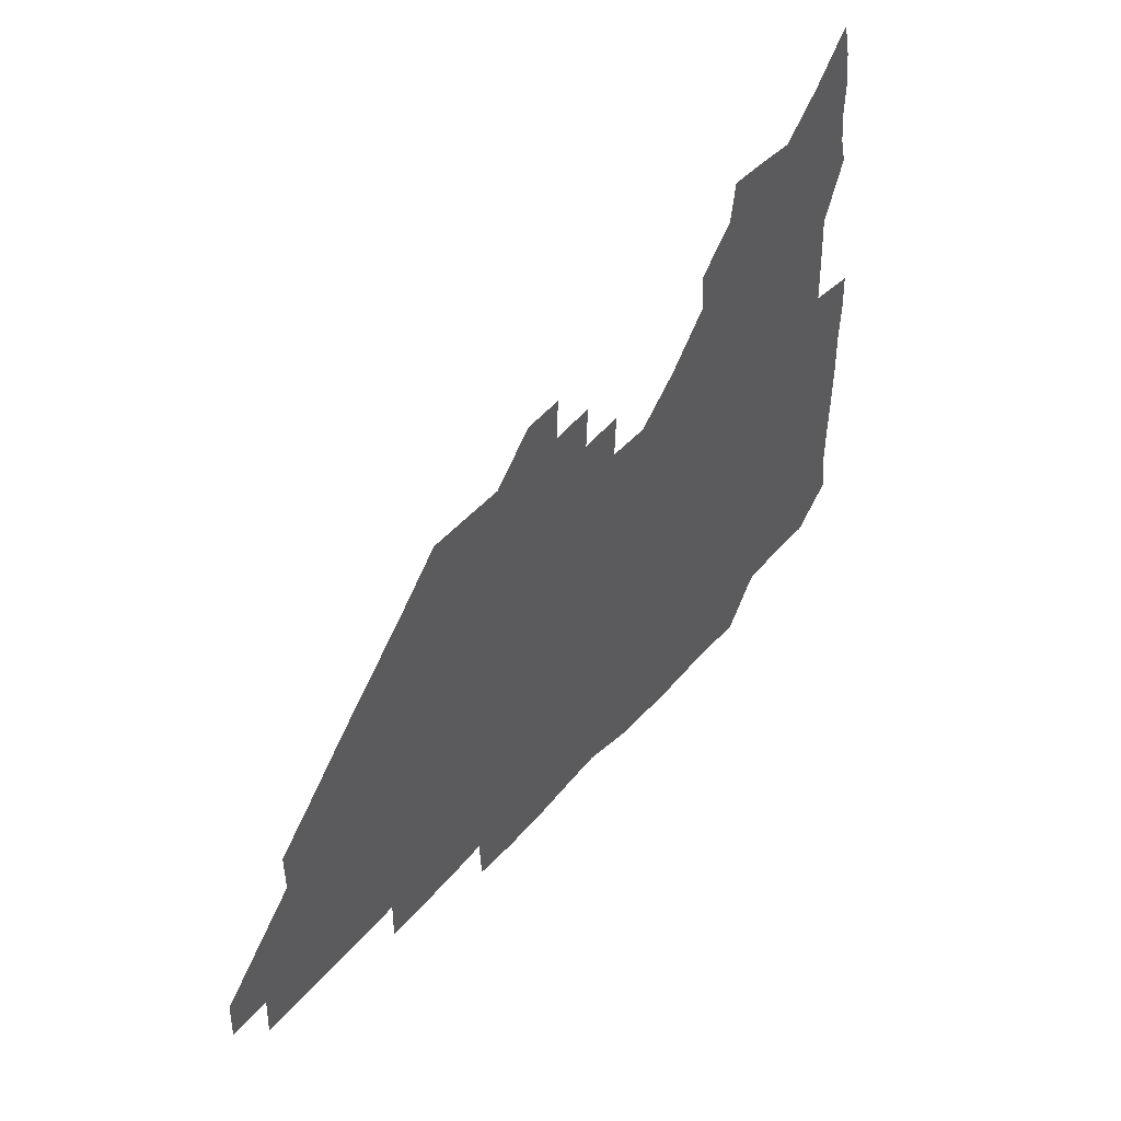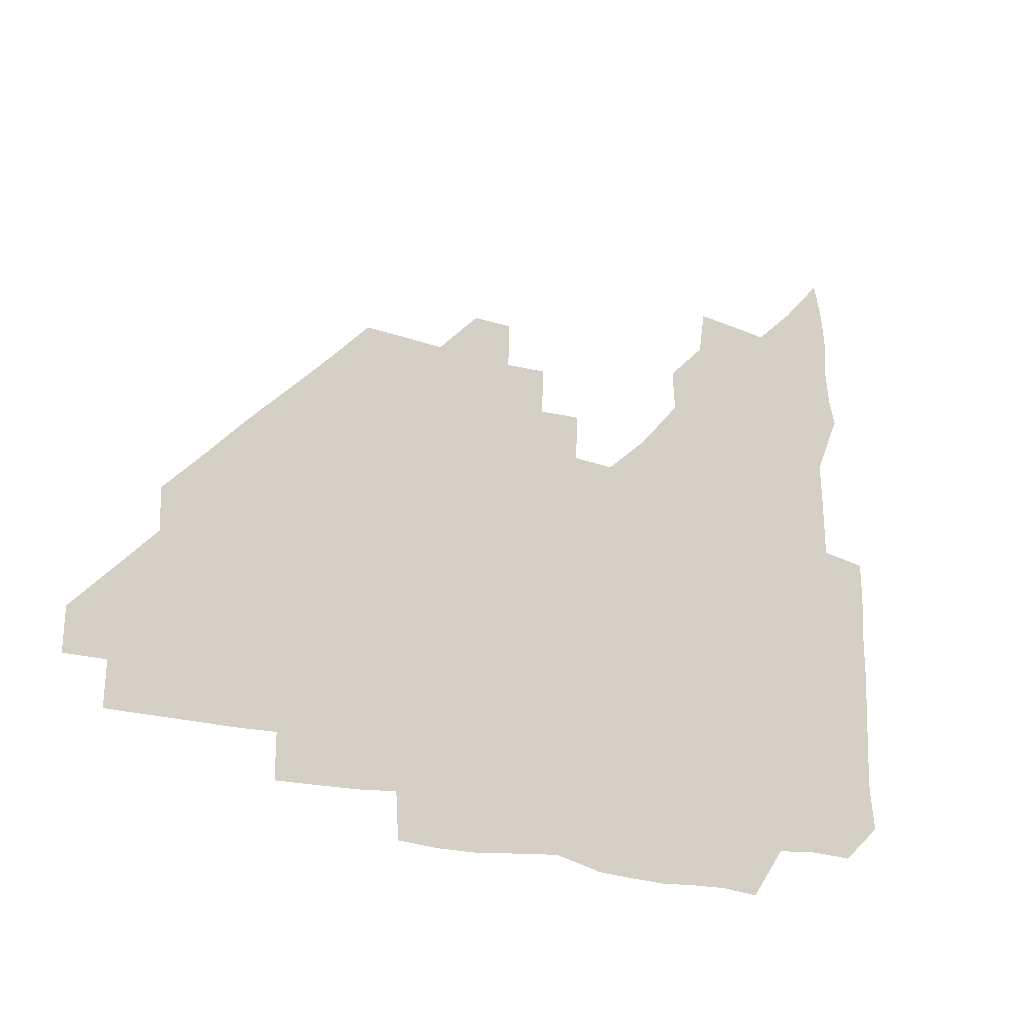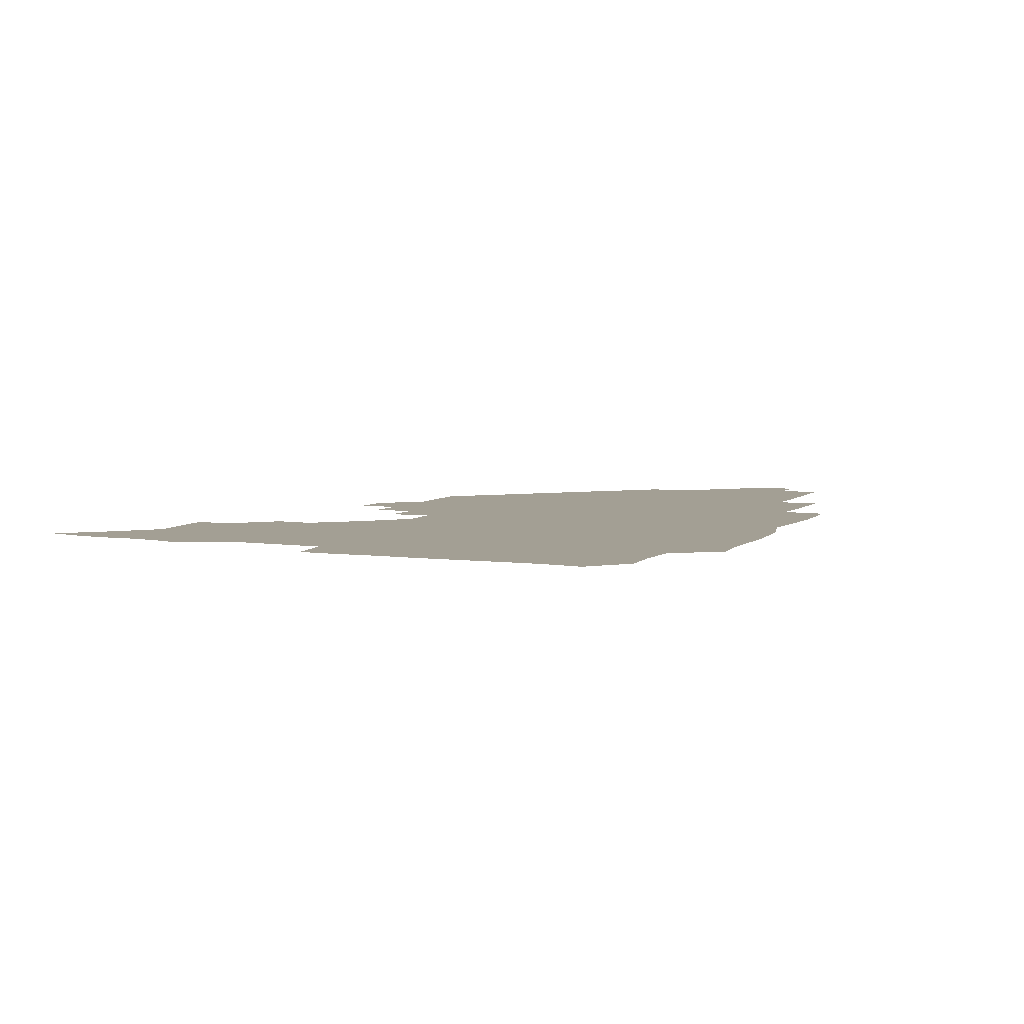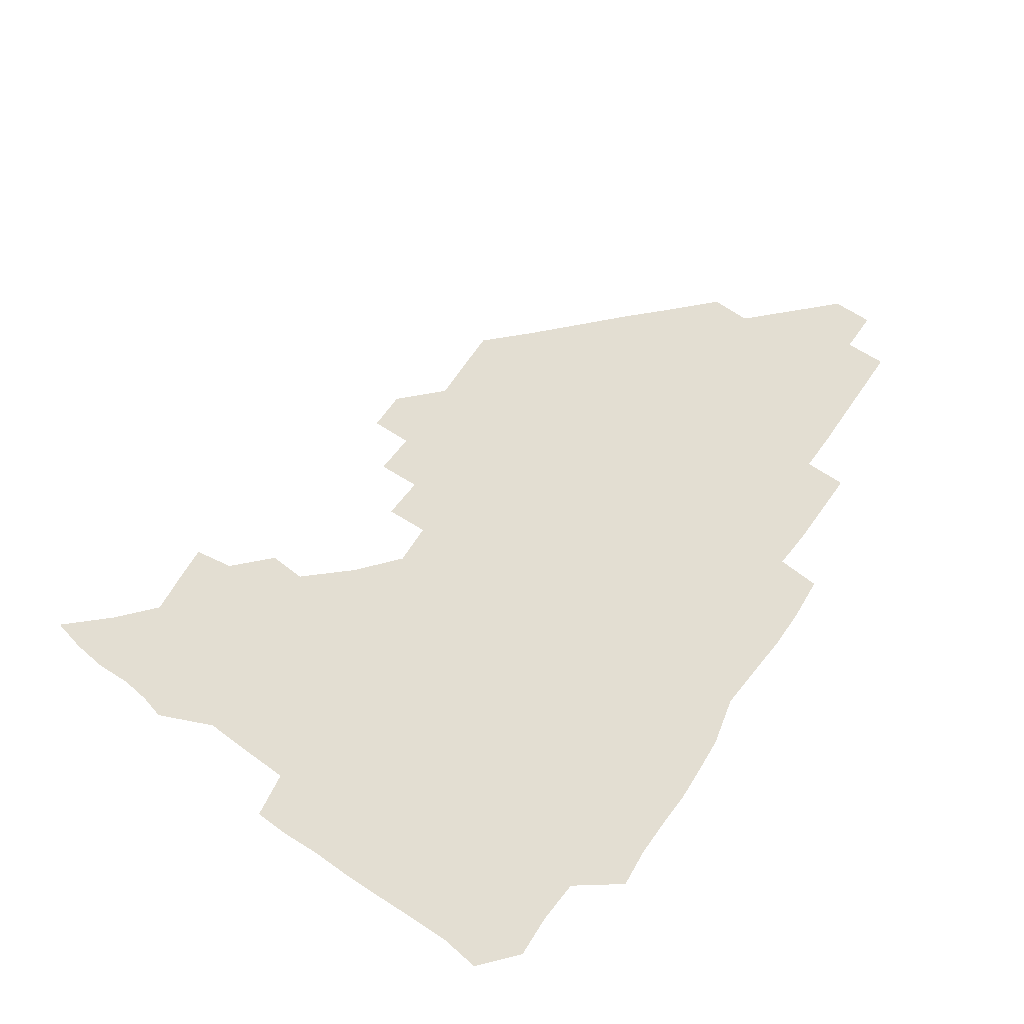
<metadata>
{"format":"obj","ext":"obj","renderer":"f3d","projection":"perspective","resolution":1024,"background":"white","views":[{"elev":46.9,"azim":128.2,"up":"+Y"},{"elev":-19.6,"azim":146.6,"up":"+Y"},{"elev":5.4,"azim":-66.8,"up":"+Z"},{"elev":67.6,"azim":-55.6,"up":"+Z"}]}
</metadata>
<code>
v 268.1 193.2 0
v 269.9 208.2 0
v 269.7 223.4 0
v 269.1 238.9 0
v 268.7 254.6 0
v 269 270.5 0
v 268.3 285.5 0
v 268.7 298.9 0
v 282.7 180.2 0
v 285.9 196 0
v 286.7 211 0
v 287.2 226.1 0
v 286.8 240.9 0
v 286.2 255.8 0
v 287.2 271 0
v 287 286 0
v 286.1 301.2 0
v 286.6 319.1 0
v 287.3 336.8 0
v 278.2 357.9 0
v 280.5 367 0
v 281.8 377.8 0
v 281.3 391 0
v 282.7 403.9 0
v 285.6 416.3 0
v 298.6 180.8 0
v 301.5 196.5 0
v 302.7 212.1 0
v 302.7 226.8 0
v 301.9 241.3 0
v 301.9 256.2 0
v 303.2 271.4 0
v 303 286 0
v 302.1 300.7 0
v 302 315.7 0
v 303.5 330.9 0
v 304.6 347.3 0
v 302.5 362.7 0
v 298.7 377.1 0
v 299.9 388.7 0
v 300.6 400 0
v 315.5 179.5 0
v 316.8 196.7 0
v 316.9 211.8 0
v 316.8 226.5 0
v 316.6 241.3 0
v 316.6 256.1 0
v 317.7 271.4 0
v 317.7 286.1 0
v 317.2 300.8 0
v 317.8 315.3 0
v 318 330 0
v 317.7 345.4 0
v 318.6 359.7 0
v 317.8 373.9 0
v 315.3 386.6 0
v 328.3 162 0
v 331.4 182 0
v 331.8 196.9 0
v 331.5 211.6 0
v 330.8 226 0
v 331.1 241 0
v 331 255.8 0
v 332.8 271.5 0
v 332.9 286.1 0
v 332.5 300.7 0
v 332.3 315.4 0
v 332.2 330 0
v 331.7 345.3 0
v 332.9 359.2 0
v 332.6 373.4 0
v 329.2 387.8 0
v 342.9 163.2 0
v 345.9 181.4 0
v 346.7 197.1 0
v 346.2 211.4 0
v 346.2 226.2 0
v 345.6 240.8 0
v 346.5 256.1 0
v 347.7 271.4 0
v 348.2 286 0
v 347.8 300.6 0
v 346.6 315.7 0
v 346.2 330.6 0
v 346.1 345.5 0
v 346.4 359.7 0
v 346.4 373.9 0
v 344.1 388.7 0
v 357 162.8 0
v 361 181.7 0
v 361.6 197.1 0
v 361.6 211.8 0
v 361.2 226.3 0
v 361.6 241.4 0
v 361.7 256.3 0
v 362.5 271.3 0
v 362.7 285.9 0
v 362.8 300.2 0
v 362.1 314.8 0
v 360.7 330.1 0
v 359.4 346.4 0
v 360.2 360.3 0
v 370.5 162.1 0
v 375.7 182.5 0
v 376.8 197.5 0
v 377.2 212.2 0
v 376.5 226.5 0
v 377.5 241.9 0
v 377.6 256.7 0
v 377.5 271.3 0
v 377.3 285.9 0
v 377.2 300.2 0
v 376.3 314.8 0
v 374.9 329.1 0
v 384.1 162.6 0
v 390.1 182.7 0
v 392.5 198.3 0
v 392.3 212.4 0
v 392.3 227.1 0
v 392.3 241.8 0
v 391.9 256.4 0
v 391.8 271.2 0
v 391.8 285.9 0
v 391.4 300.7 0
v 390.6 315.4 0
v 397.7 163.3 0
v 405.5 183.5 0
v 407.3 198.2 0
v 407.1 212.3 0
v 407.1 226.9 0
v 406.6 241.4 0
v 406.6 256.3 0
v 406.4 271 0
v 407 285.7 0
v 406.4 300.9 0
v 406.1 315.8 0
v 405.4 332 0
v 415.8 167.5 0
v 421.1 183.5 0
v 421.7 197.5 0
v 421.7 211.9 0
v 422 226.8 0
v 421.4 241.3 0
v 421.7 256.3 0
v 421.5 271.1 0
v 421.4 286.1 0
v 421.3 301 0
v 421 316.1 0
v 421.2 330.9 0
v 420.5 347.1 0
v 432.8 166.1 0
v 436.1 182.8 0
v 436.5 197.1 0
v 436.5 211.7 0
v 436.5 226.5 0
v 436.5 241.3 0
v 436.5 256.2 0
v 436.3 271.1 0
v 436.3 286 0
v 436.5 300.7 0
v 436.3 315.7 0
v 436.1 331.1 0
v 436 346.1 0
v 435.7 361.6 0
v 448.9 164.6 0
v 451 182.2 0
v 451.3 196.8 0
v 451.7 211.9 0
v 451.5 226.4 0
v 451.2 241.2 0
v 451.2 256.1 0
v 451.4 271 0
v 451.1 286 0
v 451.3 300.8 0
v 451.2 315.8 0
v 451.1 330.8 0
v 450.8 345.7 0
v 450.1 361.3 0
v 464.4 164.6 0
v 465.7 181.7 0
v 466.2 196.8 0
v 466.4 211.6 0
v 466.4 226.4 0
v 466.3 241.2 0
v 466.2 256.1 0
v 466.5 271 0
v 466.4 285.8 0
v 466.3 300.9 0
v 466.2 315.9 0
v 466.1 330.6 0
v 465.4 346 0
v 479.4 165.5 0
v 480.4 181.8 0
v 481.1 196.6 0
v 481.2 211.2 0
v 481.3 226.3 0
v 481.3 241.2 0
v 481.2 256.1 0
v 481.2 271 0
v 481.4 285.8 0
v 481.1 301.3 0
v 481.1 316 0
v 480.9 330.9 0
v 480.4 346.3 0
v 495.6 180.6 0
v 496 196.6 0
v 496.1 211.1 0
v 496.3 226.4 0
v 496.5 241.3 0
v 496.3 256.1 0
v 496.3 271 0
v 496.3 285.8 0
v 496 301.3 0
v 496 316 0
v 495.8 330.8 0
v 495.3 346.3 0
v 510.9 180.2 0
v 510.9 196.3 0
v 511.1 211.4 0
v 511.2 226.4 0
v 511.2 241.3 0
v 511.2 256.1 0
v 511.3 271 0
v 511.2 285.9 0
v 511 301.1 0
v 510.8 316 0
v 510.4 330.8 0
v 525.7 179.9 0
v 525.6 195.8 0
v 526 211 0
v 526.1 226.3 0
v 526.1 241.2 0
v 526.1 256.1 0
v 526.1 271 0
v 526 285.9 0
v 525.9 300.9 0
v 525.5 316.1 0
v 541.1 195.3 0
v 541 211.2 0
v 540.9 226.5 0
v 541 241.2 0
v 541.1 256 0
v 540.8 271 0
v 540.8 285.9 0
v 540.6 301.4 0
v 556.4 195.2 0
v 555.8 211.4 0
v 555.8 226.3 0
v 556 241.1 0
v 555.8 256.2 0
v 555.7 271.1 0
v 555.5 286.1 0
v 571.5 195.1 0
v 570.9 211 0
v 570.7 226.2 0
v 570.7 241.1 0
v 570.4 256.1 0
v 570.6 271.1 0
v 586.1 195.1 0
v 585.6 210.8 0
v 585.7 225.9 0
v 585 241.3 0
v 600.7 210.5 0
v 600.3 225.8 0
f 9 10 1
f 1 10 2
f 10 11 2
f 2 11 3
f 11 12 3
f 3 12 4
f 12 13 4
f 4 13 5
f 13 14 5
f 5 14 6
f 14 15 6
f 6 15 7
f 15 16 7
f 7 16 8
f 16 17 8
f 9 26 10
f 26 27 10
f 10 27 11
f 27 28 11
f 11 28 12
f 28 29 12
f 12 29 13
f 29 30 13
f 13 30 14
f 30 31 14
f 14 31 15
f 31 32 15
f 15 32 16
f 32 33 16
f 16 33 17
f 33 34 17
f 17 34 18
f 34 35 18
f 18 35 19
f 35 36 19
f 19 36 20
f 36 37 20
f 20 37 21
f 37 38 21
f 21 38 22
f 38 39 22
f 22 39 23
f 39 40 23
f 23 40 24
f 40 41 24
f 24 41 25
f 26 42 27
f 42 43 27
f 27 43 28
f 43 44 28
f 28 44 29
f 44 45 29
f 29 45 30
f 45 46 30
f 30 46 31
f 46 47 31
f 31 47 32
f 47 48 32
f 32 48 33
f 48 49 33
f 33 49 34
f 49 50 34
f 34 50 35
f 50 51 35
f 35 51 36
f 51 52 36
f 36 52 37
f 52 53 37
f 37 53 38
f 53 54 38
f 38 54 39
f 54 55 39
f 39 55 40
f 55 56 40
f 40 56 41
f 57 58 42
f 42 58 43
f 58 59 43
f 43 59 44
f 59 60 44
f 44 60 45
f 60 61 45
f 45 61 46
f 61 62 46
f 46 62 47
f 62 63 47
f 47 63 48
f 63 64 48
f 48 64 49
f 64 65 49
f 49 65 50
f 65 66 50
f 50 66 51
f 66 67 51
f 51 67 52
f 67 68 52
f 52 68 53
f 68 69 53
f 53 69 54
f 69 70 54
f 54 70 55
f 70 71 55
f 55 71 56
f 71 72 56
f 57 73 58
f 73 74 58
f 58 74 59
f 74 75 59
f 59 75 60
f 75 76 60
f 60 76 61
f 76 77 61
f 61 77 62
f 77 78 62
f 62 78 63
f 78 79 63
f 63 79 64
f 79 80 64
f 64 80 65
f 80 81 65
f 65 81 66
f 81 82 66
f 66 82 67
f 82 83 67
f 67 83 68
f 83 84 68
f 68 84 69
f 84 85 69
f 69 85 70
f 85 86 70
f 70 86 71
f 86 87 71
f 71 87 72
f 87 88 72
f 73 89 74
f 89 90 74
f 74 90 75
f 90 91 75
f 75 91 76
f 91 92 76
f 76 92 77
f 92 93 77
f 77 93 78
f 93 94 78
f 78 94 79
f 94 95 79
f 79 95 80
f 95 96 80
f 80 96 81
f 96 97 81
f 81 97 82
f 97 98 82
f 82 98 83
f 98 99 83
f 83 99 84
f 99 100 84
f 84 100 85
f 100 101 85
f 85 101 86
f 101 102 86
f 86 102 87
f 89 103 90
f 103 104 90
f 90 104 91
f 104 105 91
f 91 105 92
f 105 106 92
f 92 106 93
f 106 107 93
f 93 107 94
f 107 108 94
f 94 108 95
f 108 109 95
f 95 109 96
f 109 110 96
f 96 110 97
f 110 111 97
f 97 111 98
f 111 112 98
f 98 112 99
f 112 113 99
f 99 113 100
f 113 114 100
f 100 114 101
f 103 115 104
f 115 116 104
f 104 116 105
f 116 117 105
f 105 117 106
f 117 118 106
f 106 118 107
f 118 119 107
f 107 119 108
f 119 120 108
f 108 120 109
f 120 121 109
f 109 121 110
f 121 122 110
f 110 122 111
f 122 123 111
f 111 123 112
f 123 124 112
f 112 124 113
f 124 125 113
f 113 125 114
f 115 126 116
f 126 127 116
f 116 127 117
f 127 128 117
f 117 128 118
f 128 129 118
f 118 129 119
f 129 130 119
f 119 130 120
f 130 131 120
f 120 131 121
f 131 132 121
f 121 132 122
f 132 133 122
f 122 133 123
f 133 134 123
f 123 134 124
f 134 135 124
f 124 135 125
f 135 136 125
f 126 138 127
f 138 139 127
f 127 139 128
f 139 140 128
f 128 140 129
f 140 141 129
f 129 141 130
f 141 142 130
f 130 142 131
f 142 143 131
f 131 143 132
f 143 144 132
f 132 144 133
f 144 145 133
f 133 145 134
f 145 146 134
f 134 146 135
f 146 147 135
f 135 147 136
f 147 148 136
f 136 148 137
f 148 149 137
f 138 151 139
f 151 152 139
f 139 152 140
f 152 153 140
f 140 153 141
f 153 154 141
f 141 154 142
f 154 155 142
f 142 155 143
f 155 156 143
f 143 156 144
f 156 157 144
f 144 157 145
f 157 158 145
f 145 158 146
f 158 159 146
f 146 159 147
f 159 160 147
f 147 160 148
f 160 161 148
f 148 161 149
f 161 162 149
f 149 162 150
f 162 163 150
f 151 165 152
f 165 166 152
f 152 166 153
f 166 167 153
f 153 167 154
f 167 168 154
f 154 168 155
f 168 169 155
f 155 169 156
f 169 170 156
f 156 170 157
f 170 171 157
f 157 171 158
f 171 172 158
f 158 172 159
f 172 173 159
f 159 173 160
f 173 174 160
f 160 174 161
f 174 175 161
f 161 175 162
f 175 176 162
f 162 176 163
f 176 177 163
f 163 177 164
f 177 178 164
f 165 179 166
f 179 180 166
f 166 180 167
f 180 181 167
f 167 181 168
f 181 182 168
f 168 182 169
f 182 183 169
f 169 183 170
f 183 184 170
f 170 184 171
f 184 185 171
f 171 185 172
f 185 186 172
f 172 186 173
f 186 187 173
f 173 187 174
f 187 188 174
f 174 188 175
f 188 189 175
f 175 189 176
f 189 190 176
f 176 190 177
f 190 191 177
f 177 191 178
f 179 192 180
f 192 193 180
f 180 193 181
f 193 194 181
f 181 194 182
f 194 195 182
f 182 195 183
f 195 196 183
f 183 196 184
f 196 197 184
f 184 197 185
f 197 198 185
f 185 198 186
f 198 199 186
f 186 199 187
f 199 200 187
f 187 200 188
f 200 201 188
f 188 201 189
f 201 202 189
f 189 202 190
f 202 203 190
f 190 203 191
f 203 204 191
f 193 205 194
f 205 206 194
f 194 206 195
f 206 207 195
f 195 207 196
f 207 208 196
f 196 208 197
f 208 209 197
f 197 209 198
f 209 210 198
f 198 210 199
f 210 211 199
f 199 211 200
f 211 212 200
f 200 212 201
f 212 213 201
f 201 213 202
f 213 214 202
f 202 214 203
f 214 215 203
f 203 215 204
f 215 216 204
f 205 217 206
f 217 218 206
f 206 218 207
f 218 219 207
f 207 219 208
f 219 220 208
f 208 220 209
f 220 221 209
f 209 221 210
f 221 222 210
f 210 222 211
f 222 223 211
f 211 223 212
f 223 224 212
f 212 224 213
f 224 225 213
f 213 225 214
f 225 226 214
f 214 226 215
f 226 227 215
f 215 227 216
f 217 228 218
f 228 229 218
f 218 229 219
f 229 230 219
f 219 230 220
f 230 231 220
f 220 231 221
f 231 232 221
f 221 232 222
f 232 233 222
f 222 233 223
f 233 234 223
f 223 234 224
f 234 235 224
f 224 235 225
f 235 236 225
f 225 236 226
f 236 237 226
f 226 237 227
f 229 238 230
f 238 239 230
f 230 239 231
f 239 240 231
f 231 240 232
f 240 241 232
f 232 241 233
f 241 242 233
f 233 242 234
f 242 243 234
f 234 243 235
f 243 244 235
f 235 244 236
f 244 245 236
f 236 245 237
f 238 246 239
f 246 247 239
f 239 247 240
f 247 248 240
f 240 248 241
f 248 249 241
f 241 249 242
f 249 250 242
f 242 250 243
f 250 251 243
f 243 251 244
f 251 252 244
f 244 252 245
f 246 253 247
f 253 254 247
f 247 254 248
f 254 255 248
f 248 255 249
f 255 256 249
f 249 256 250
f 256 257 250
f 250 257 251
f 257 258 251
f 251 258 252
f 253 259 254
f 259 260 254
f 254 260 255
f 260 261 255
f 255 261 256
f 261 262 256
f 256 262 257
f 260 263 261
f 263 264 261
f 261 264 262

</code>
